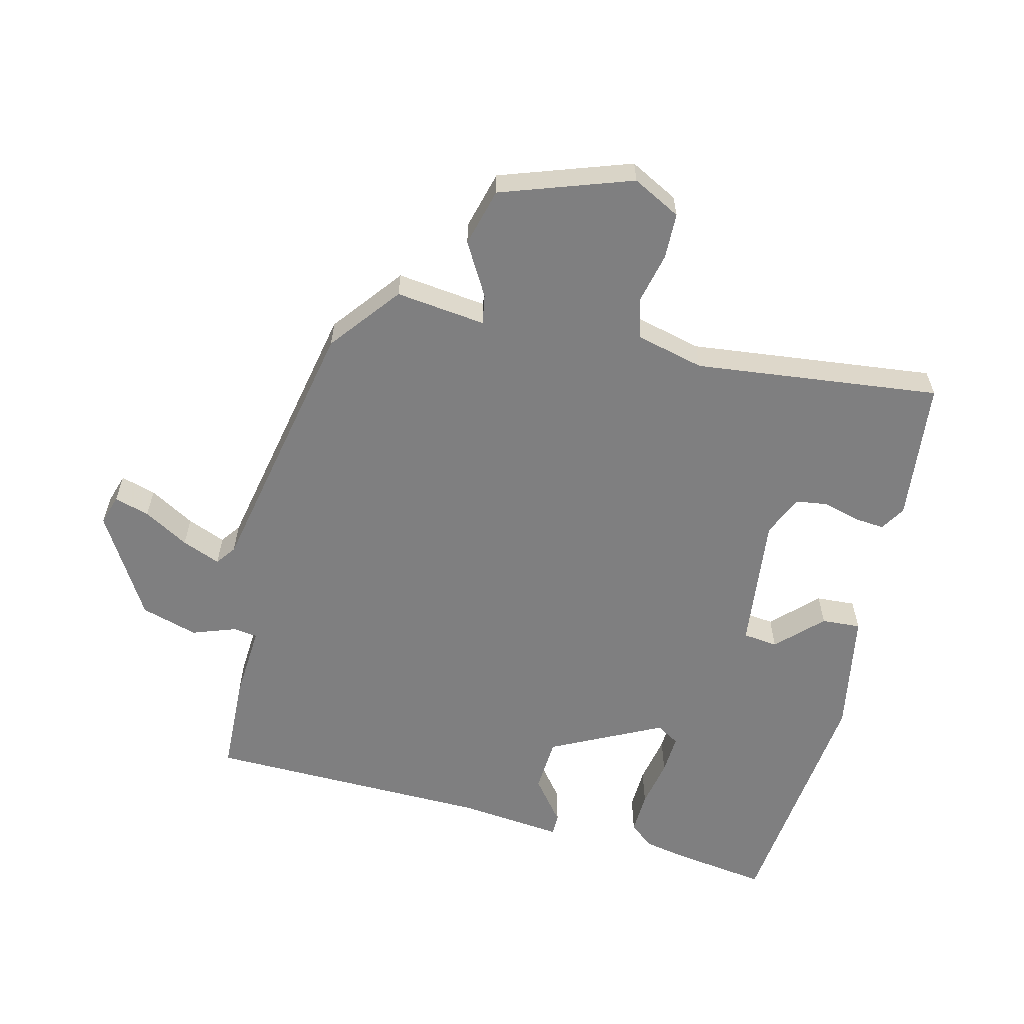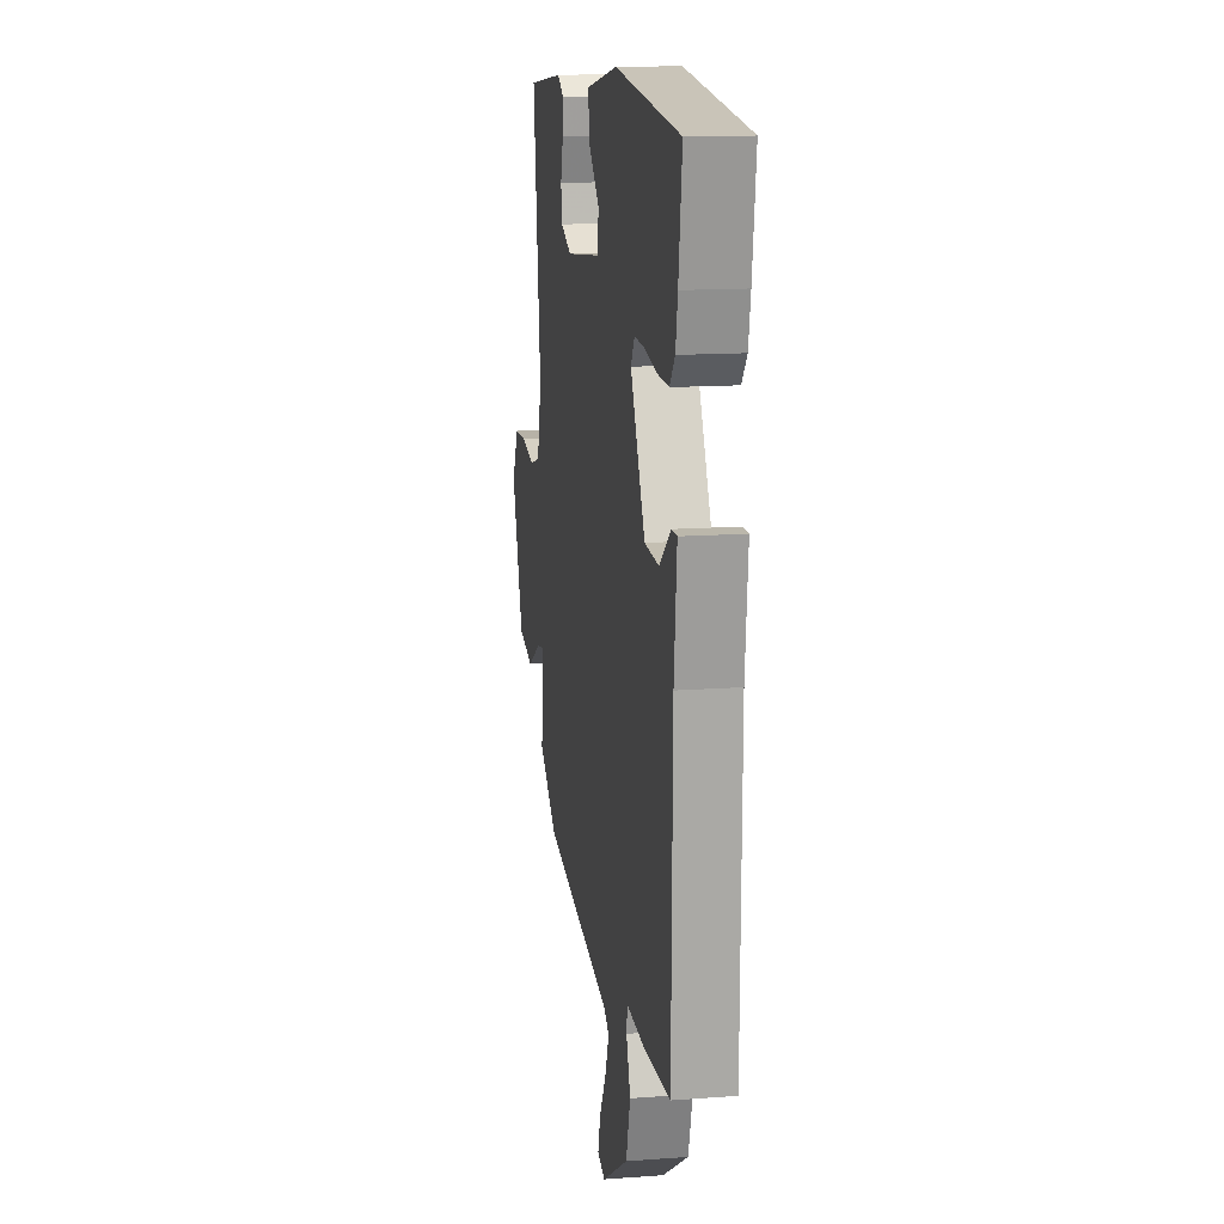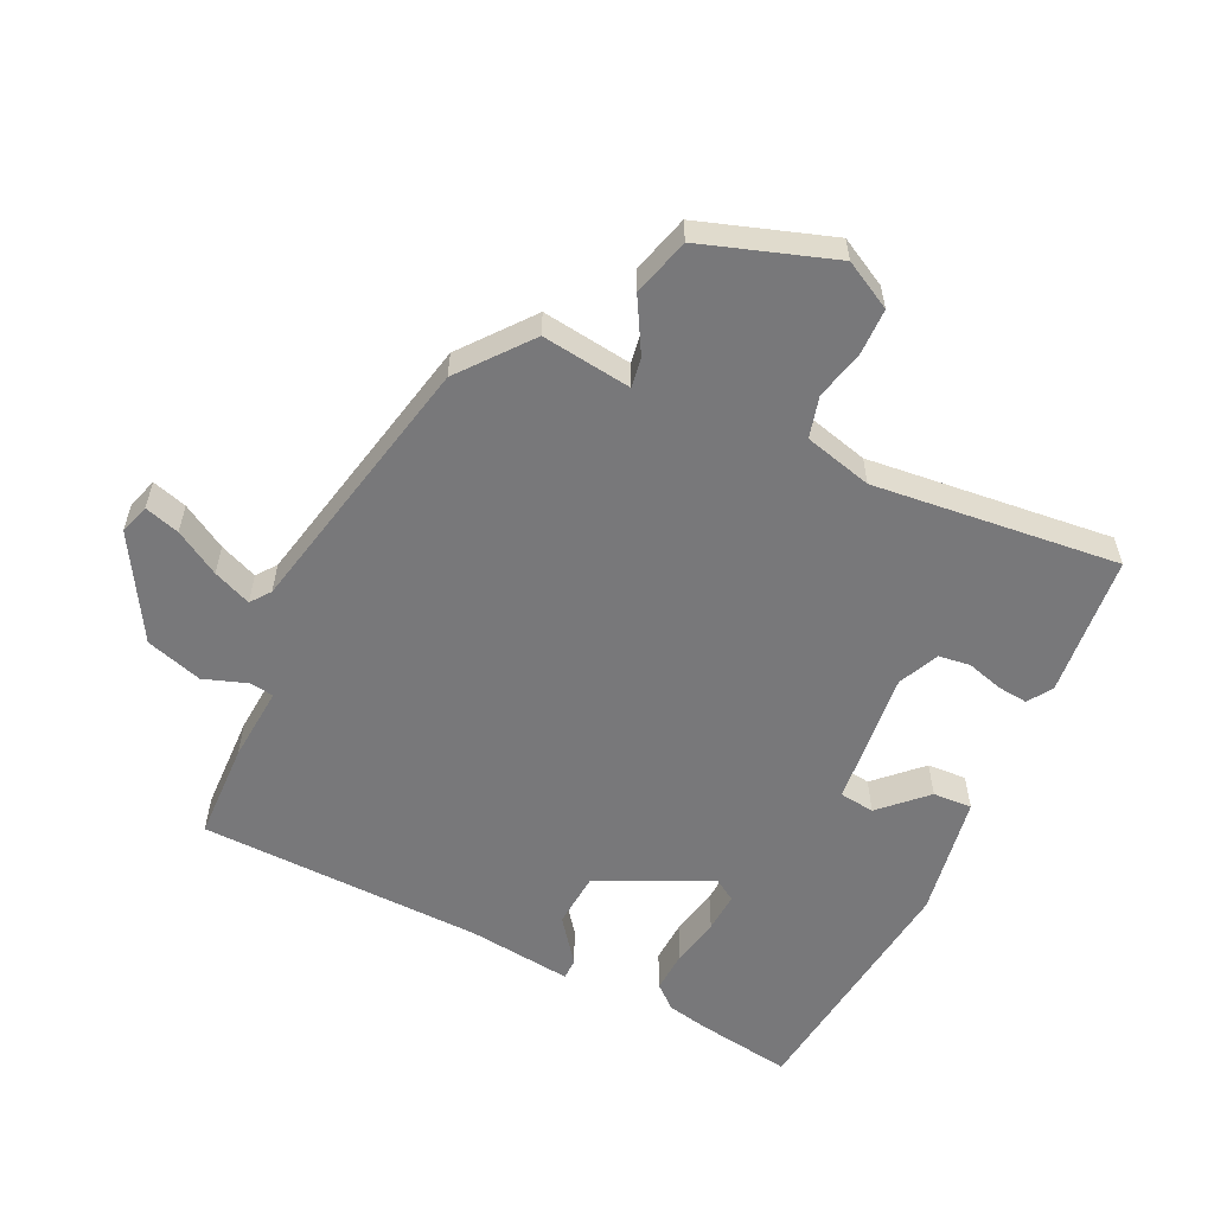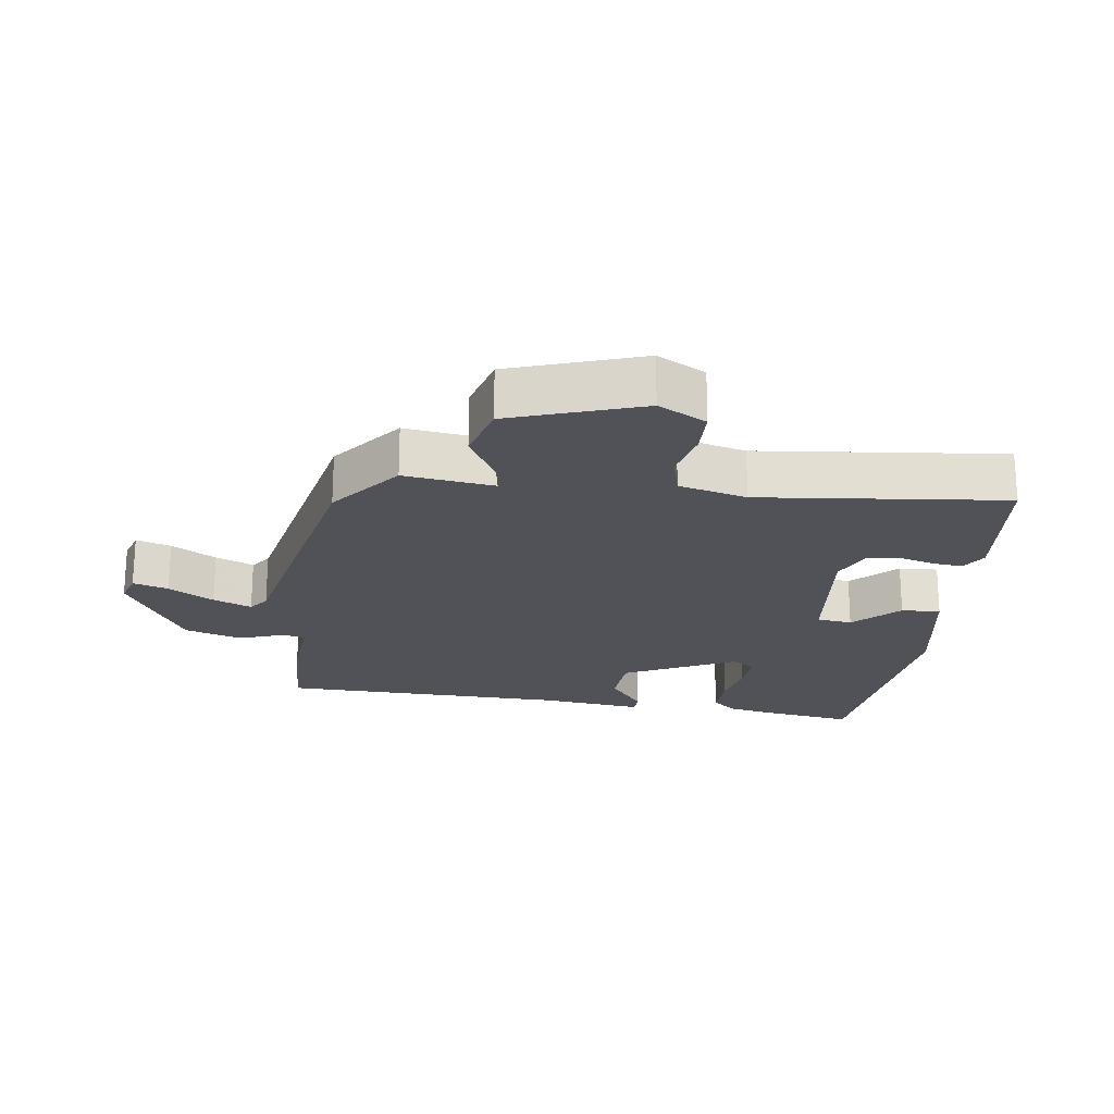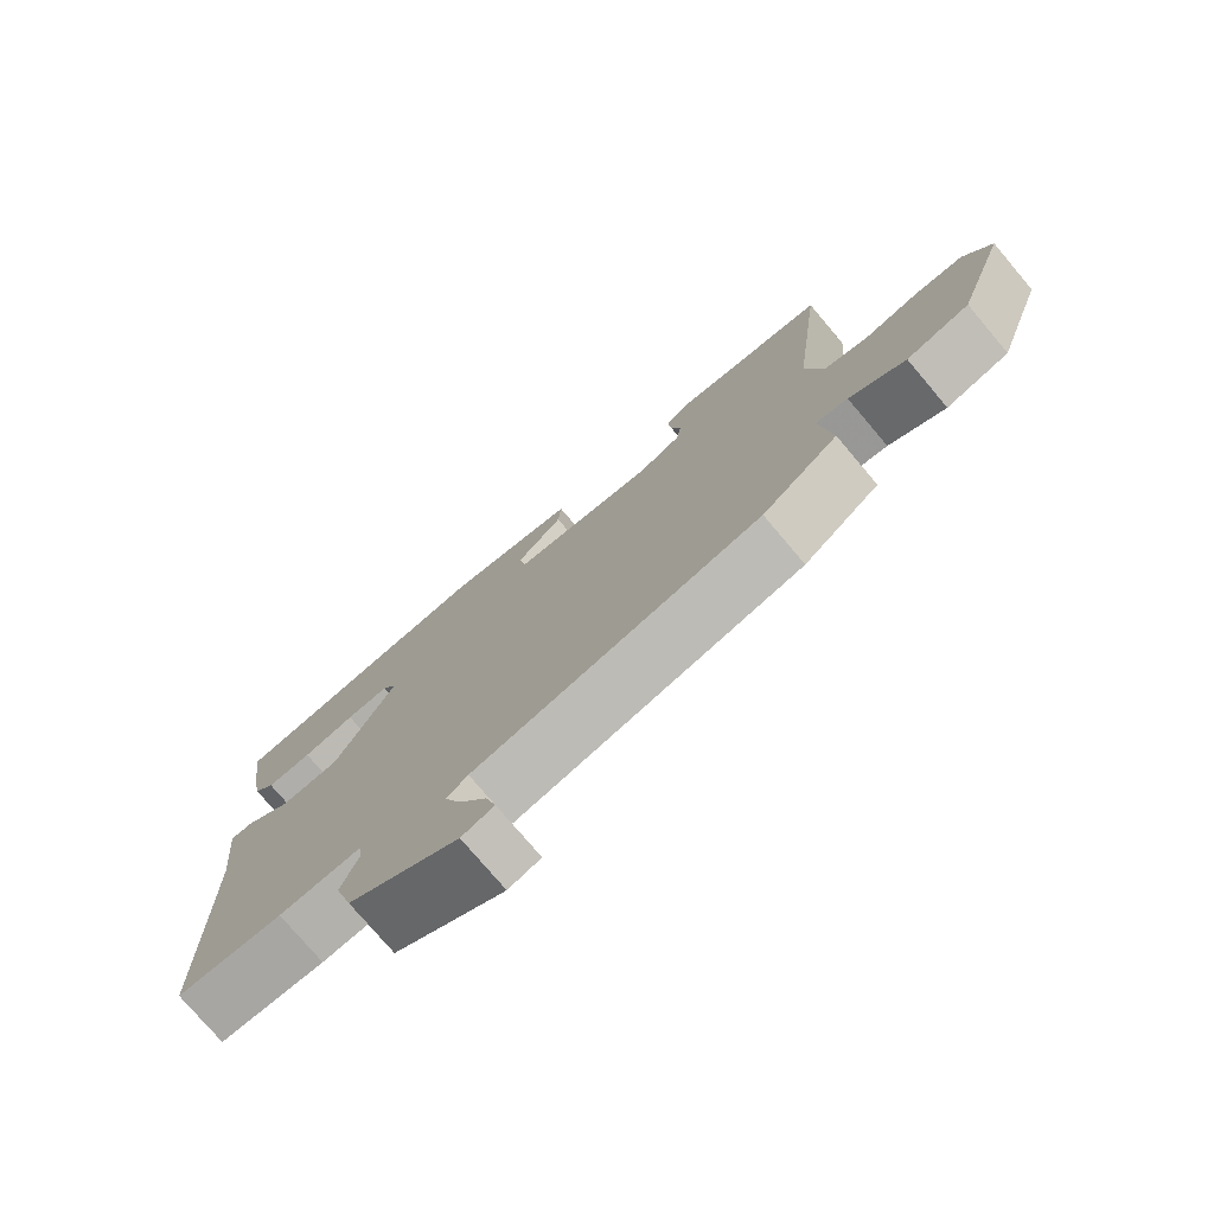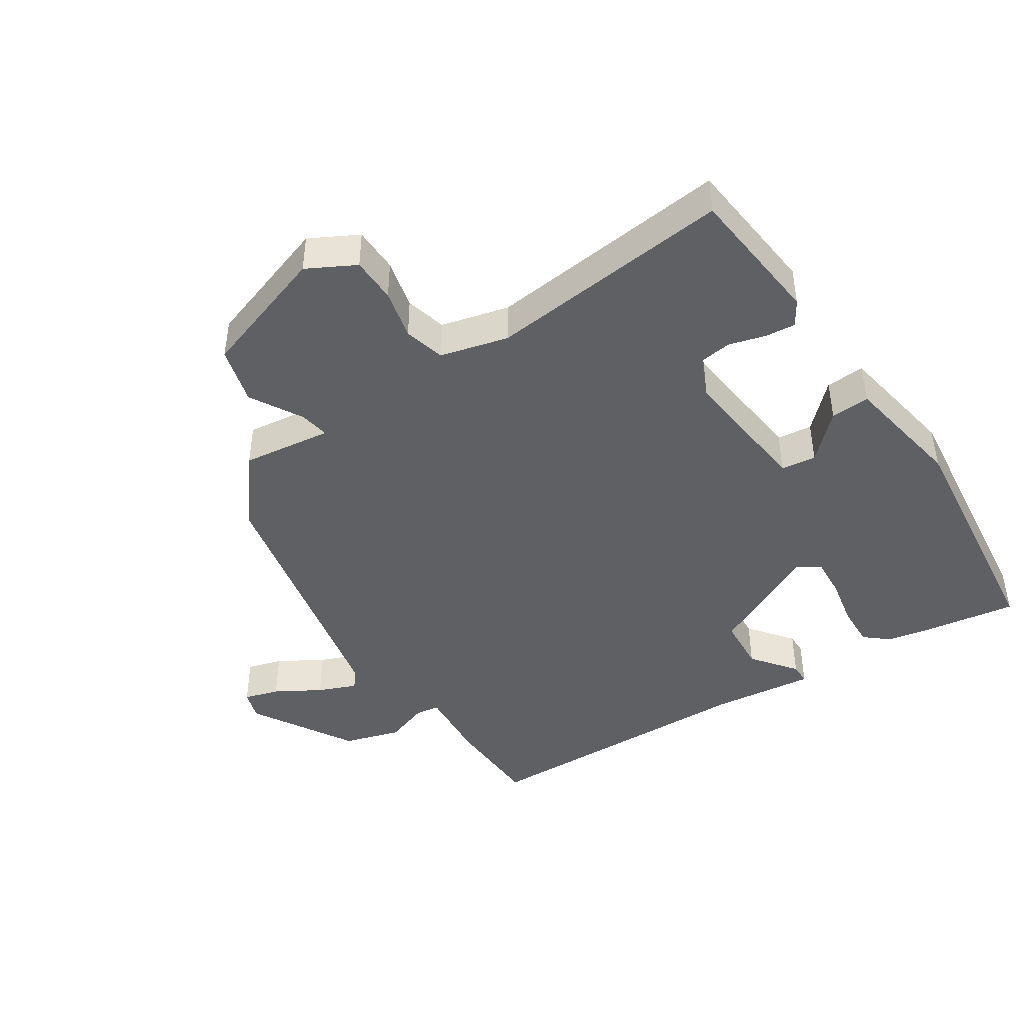
<metadata>
{"format":"obj","ext":"obj","renderer":"f3d","projection":"perspective","resolution":1024,"background":"white","views":[{"elev":-59.8,"azim":-104.1,"up":"+Y"},{"elev":14.2,"azim":80.7,"up":"+Z"},{"elev":-57.5,"azim":-116.3,"up":"+Y"},{"elev":-21.6,"azim":-98.4,"up":"+Y"},{"elev":-76.4,"azim":-139.8,"up":"+Z"},{"elev":-44.3,"azim":-57.4,"up":"+Y"}]}
</metadata>
<code>
v -0.358 0.07 -0.445
v -0.465 0.07 -0.362
v -0.449 0.07 -0.226
v -0.494 0.07 -0.234
v -0.573 0.07 -0.28
v -0.661 0.07 -0.257
v -0.73 0.07 -0.06
v -0.692 0.07 0.013
v -0.623 0.07 0.015
v -0.547 0.07 -0.002
v -0.485 0.07 0.015
v -0.46 0.07 0.118
v -0.504 0.07 0.488
v -0.291 0.07 0.512
v -0.253 0.07 0.489
v -0.257 0.07 0.443
v -0.272 0.07 0.388
v -0.265 0.07 0.34
v -0.203 0.07 0.313
v 0.002 0.07 0.337
v 0.008 0.07 0.39
v -0.057 0.07 0.455
v -0.061 0.07 0.514
v 0.124 0.07 0.548
v 0.501 0.07 0.509
v 0.481 0.07 0.365
v 0.469 0.07 0.302
v 0.439 0.07 0.266
v 0.375 0.07 0.268
v 0.301 0.07 0.282
v 0.241 0.07 0.285
v 0.22 0.07 0.25
v 0.304 0.07 0.083
v 0.387 0.07 0.078
v 0.453 0.07 0.13
v 0.485 0.07 0.13
v 0.469 0.07 -0.027
v 0.464 0.07 -0.458
v 0.317 0.07 -0.465
v 0.203 0.07 -0.458
v 0.198 0.07 -0.494
v 0.222 0.07 -0.56
v 0.197 0.07 -0.646
v 0.043 0.07 -0.739
v -0.002 0.07 -0.725
v 0.013 0.07 -0.672
v 0.052 0.07 -0.604
v 0.075 0.07 -0.546
v 0.045 0.07 -0.524
v -0.358 0 -0.445
v -0.465 0 -0.362
v -0.449 0 -0.226
v -0.494 0 -0.234
v -0.573 0 -0.28
v -0.661 0 -0.257
v -0.73 0 -0.06
v -0.692 0 0.013
v -0.623 0 0.015
v -0.547 0 -0.002
v -0.485 0 0.015
v -0.46 0 0.118
v -0.504 0 0.488
v -0.291 0 0.512
v -0.253 0 0.489
v -0.257 0 0.443
v -0.272 0 0.388
v -0.265 0 0.34
v -0.203 0 0.313
v 0.002 0 0.337
v 0.008 0 0.39
v -0.057 0 0.455
v -0.061 0 0.514
v 0.124 0 0.548
v 0.501 0 0.509
v 0.481 0 0.365
v 0.469 0 0.302
v 0.439 0 0.266
v 0.375 0 0.268
v 0.301 0 0.282
v 0.241 0 0.285
v 0.22 0 0.25
v 0.304 0 0.083
v 0.387 0 0.078
v 0.453 0 0.13
v 0.485 0 0.13
v 0.469 0 -0.027
v 0.464 0 -0.458
v 0.317 0 -0.465
v 0.203 0 -0.458
v 0.198 0 -0.494
v 0.222 0 -0.56
v 0.197 0 -0.646
v 0.043 0 -0.739
v -0.002 0 -0.725
v 0.013 0 -0.672
v 0.052 0 -0.604
v 0.075 0 -0.546
v 0.045 0 -0.524
f 45 46 47
f 44 45 47
f 43 44 47
f 42 43 47
f 41 42 47
f 40 41 47 48
f 37 38 39 40
f 40 48 49
f 37 40 49
f 36 37 49
f 35 36 49
f 34 35 49
f 28 29 30
f 27 28 30
f 26 27 30
f 25 26 30
f 24 25 30
f 23 24 30
f 22 23 30
f 21 22 30
f 20 21 30 31
f 19 20 31 32
f 15 16 17
f 14 15 17
f 13 14 17
f 12 13 17
f 11 12 17 18
f 8 9 10
f 7 8 10
f 6 7 10
f 5 6 10
f 4 5 10
f 3 4 10 11
f 1 2 3
f 49 1 3
f 34 49 3
f 33 34 3
f 33 3 11
f 32 33 11
f 19 32 11
f 11 18 19
f 96 95 94
f 96 94 93
f 96 93 92
f 96 92 91
f 96 91 90
f 97 96 90 89
f 89 88 87 86
f 98 97 89
f 98 89 86
f 98 86 85
f 98 85 84
f 98 84 83
f 79 78 77
f 79 77 76
f 79 76 75
f 79 75 74
f 79 74 73
f 79 73 72
f 79 72 71
f 79 71 70
f 80 79 70 69
f 81 80 69 68
f 66 65 64
f 66 64 63
f 66 63 62
f 66 62 61
f 67 66 61 60
f 59 58 57
f 59 57 56
f 59 56 55
f 59 55 54
f 59 54 53
f 60 59 53 52
f 52 51 50
f 52 50 98
f 52 98 83
f 52 83 82
f 60 52 82
f 60 82 81
f 60 81 68
f 68 67 60
f 1 50 51 2
f 2 51 52 3
f 3 52 53 4
f 4 53 54 5
f 5 54 55 6
f 6 55 56 7
f 7 56 57 8
f 8 57 58 9
f 9 58 59 10
f 10 59 60 11
f 11 60 61 12
f 12 61 62 13
f 13 62 63 14
f 14 63 64 15
f 15 64 65 16
f 16 65 66 17
f 17 66 67 18
f 18 67 68 19
f 19 68 69 20
f 20 69 70 21
f 21 70 71 22
f 22 71 72 23
f 23 72 73 24
f 24 73 74 25
f 25 74 75 26
f 26 75 76 27
f 27 76 77 28
f 28 77 78 29
f 29 78 79 30
f 30 79 80 31
f 31 80 81 32
f 32 81 82 33
f 33 82 83 34
f 34 83 84 35
f 35 84 85 36
f 36 85 86 37
f 37 86 87 38
f 38 87 88 39
f 39 88 89 40
f 40 89 90 41
f 41 90 91 42
f 42 91 92 43
f 43 92 93 44
f 44 93 94 45
f 45 94 95 46
f 46 95 96 47
f 47 96 97 48
f 48 97 98 49
f 49 98 50 1

</code>
